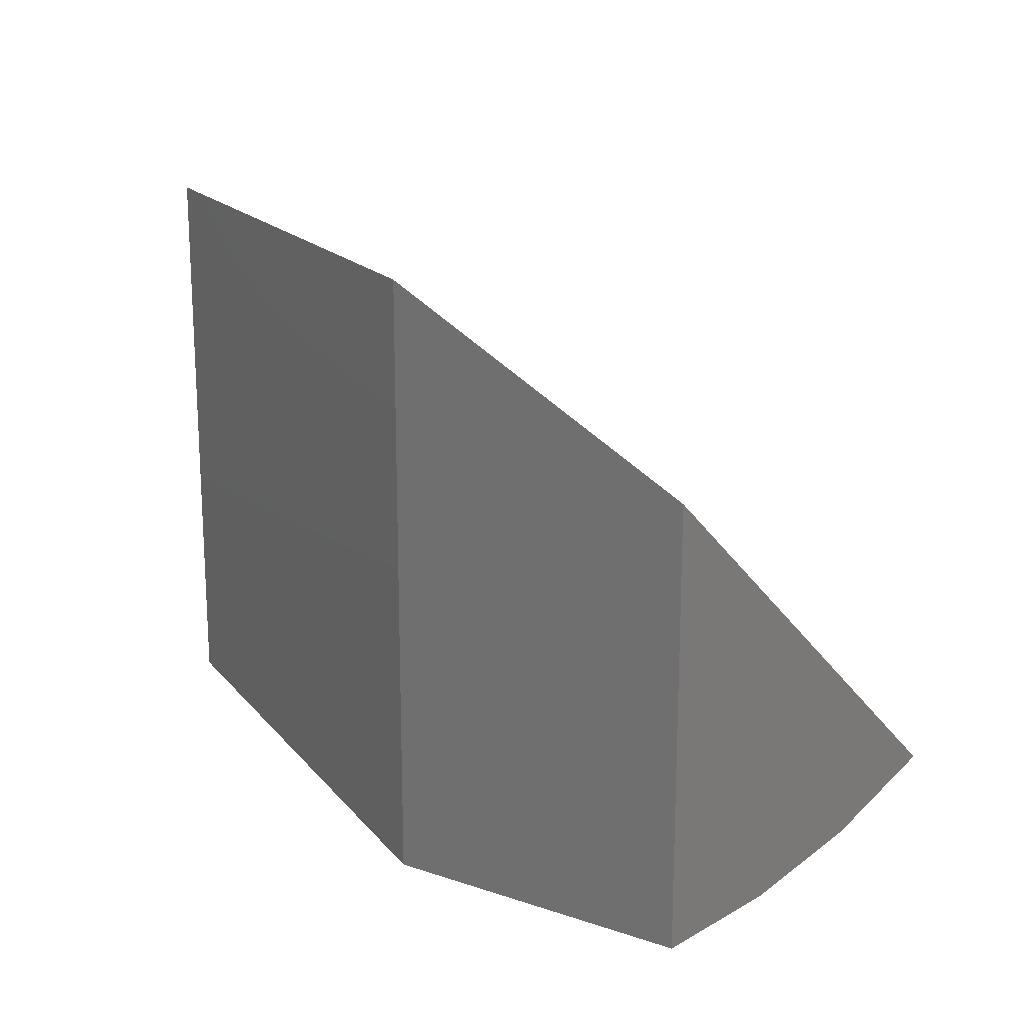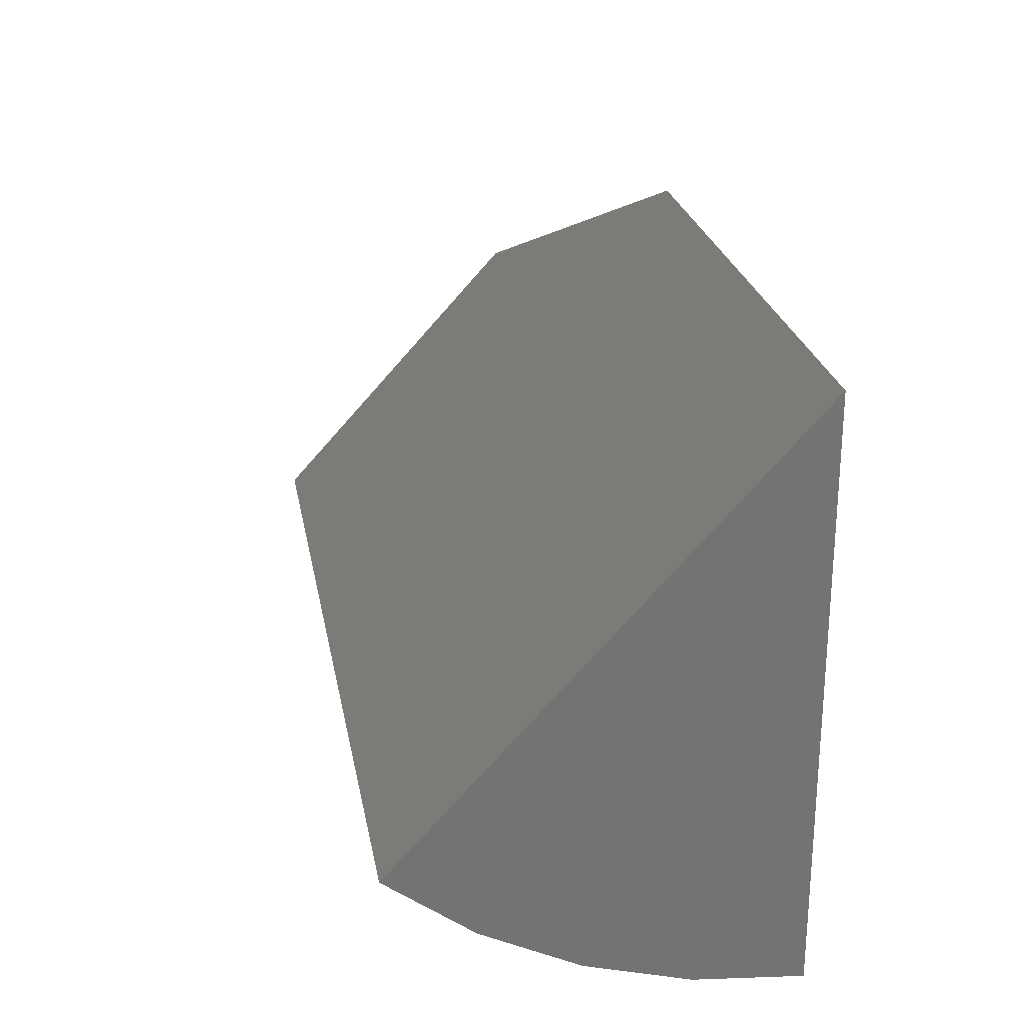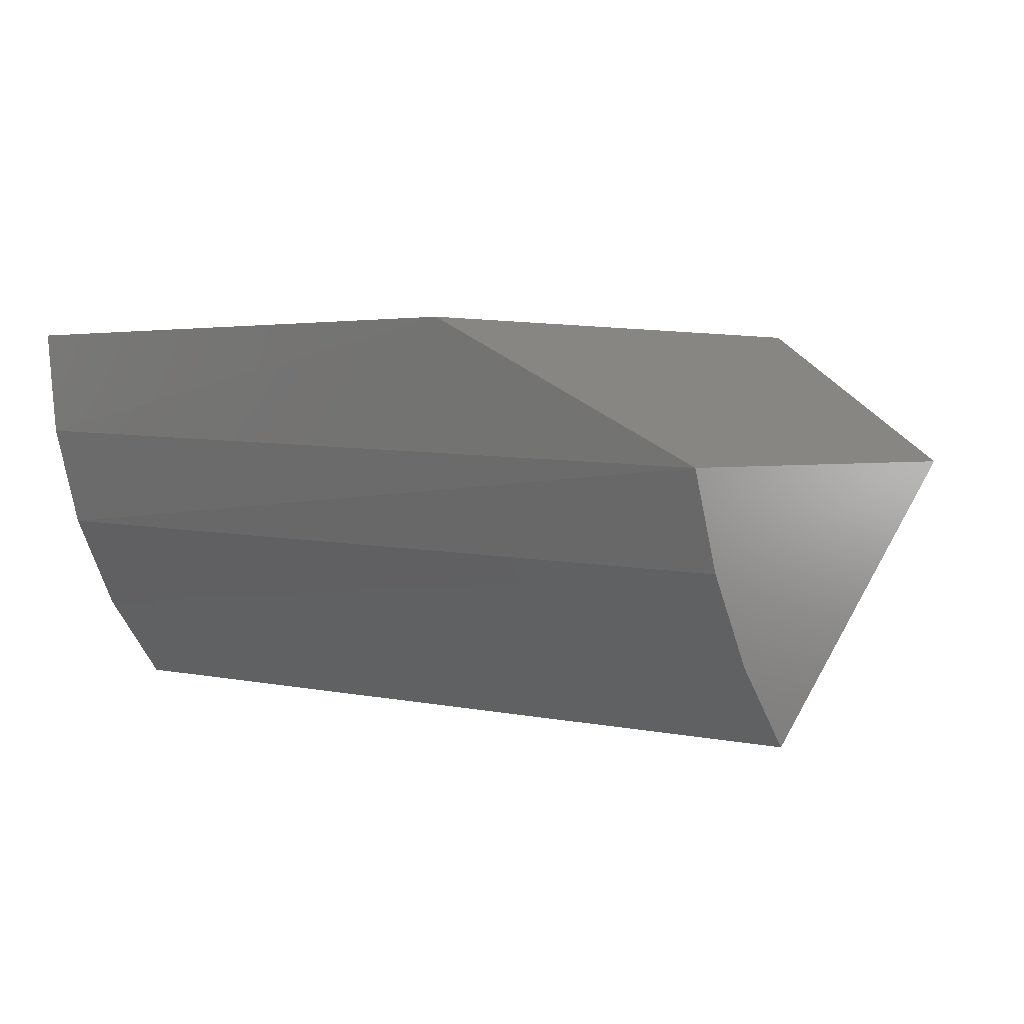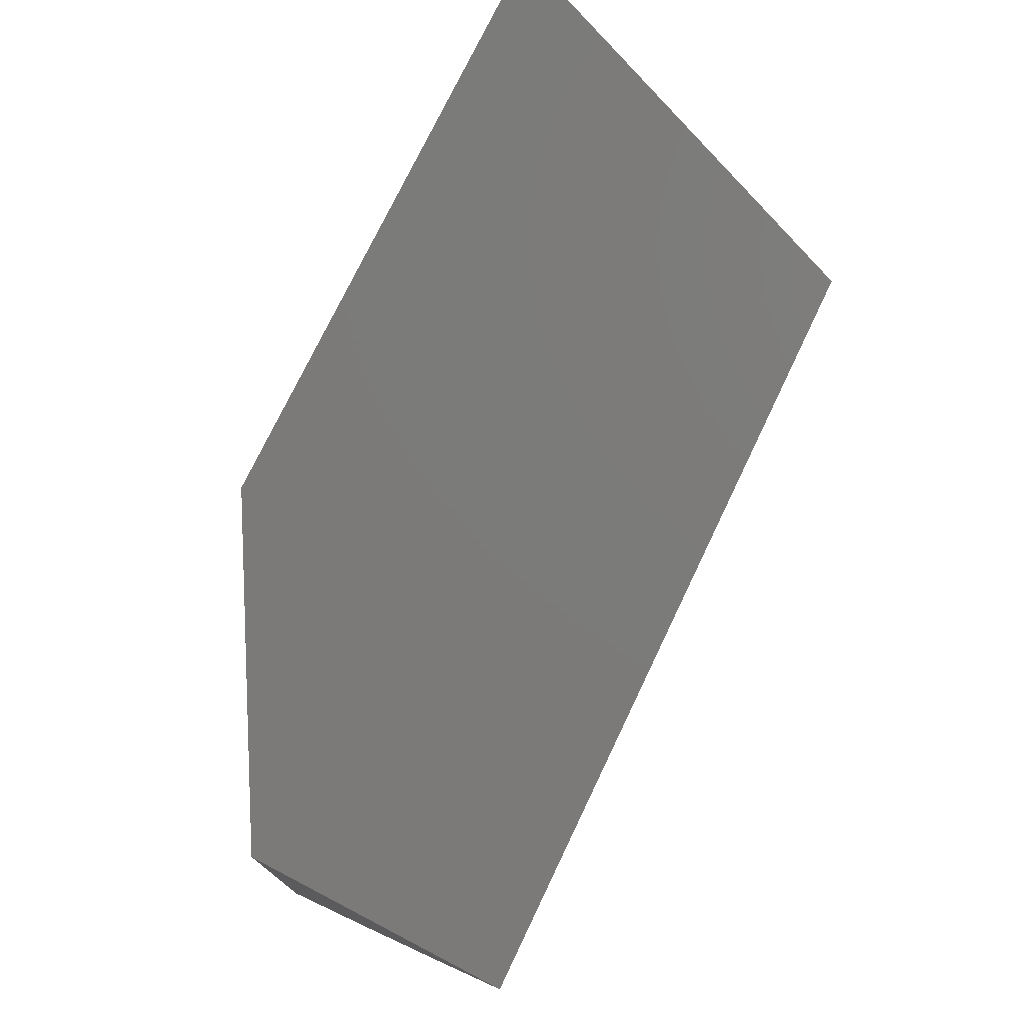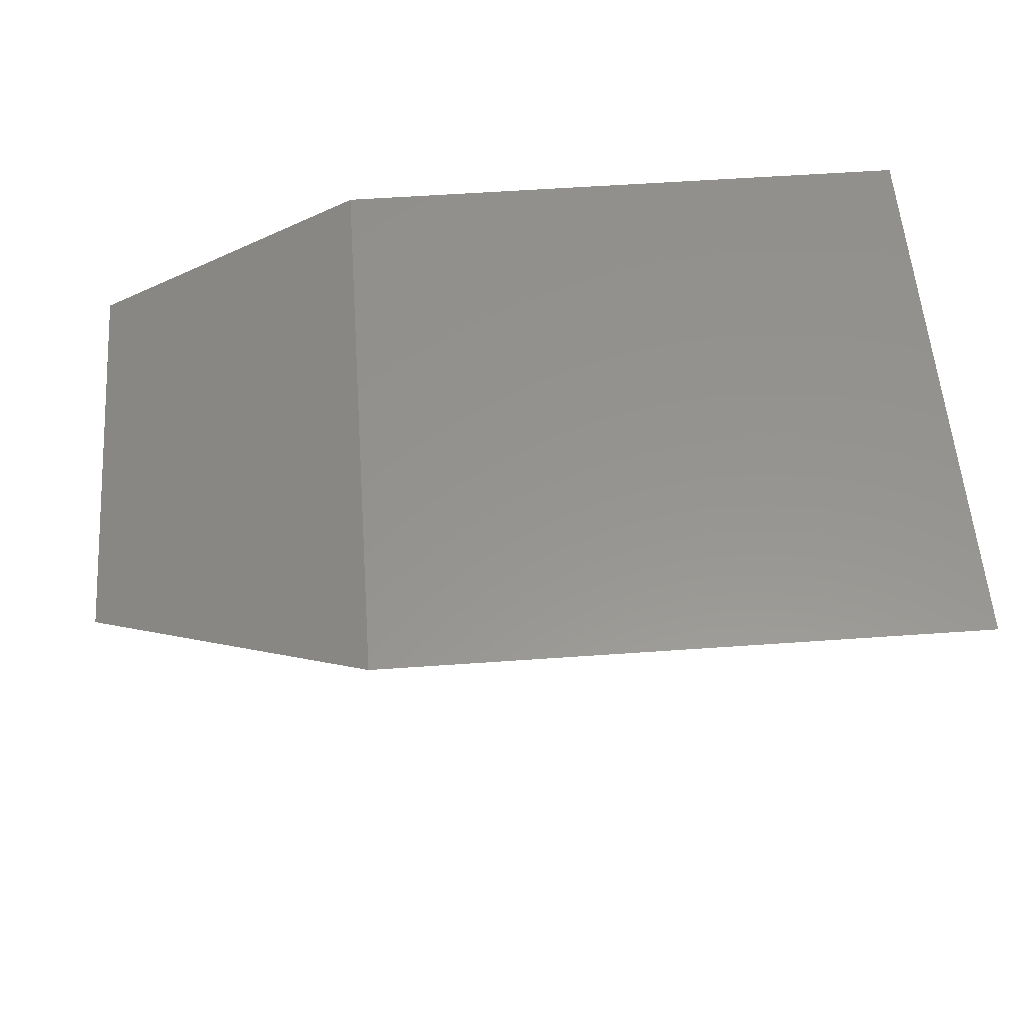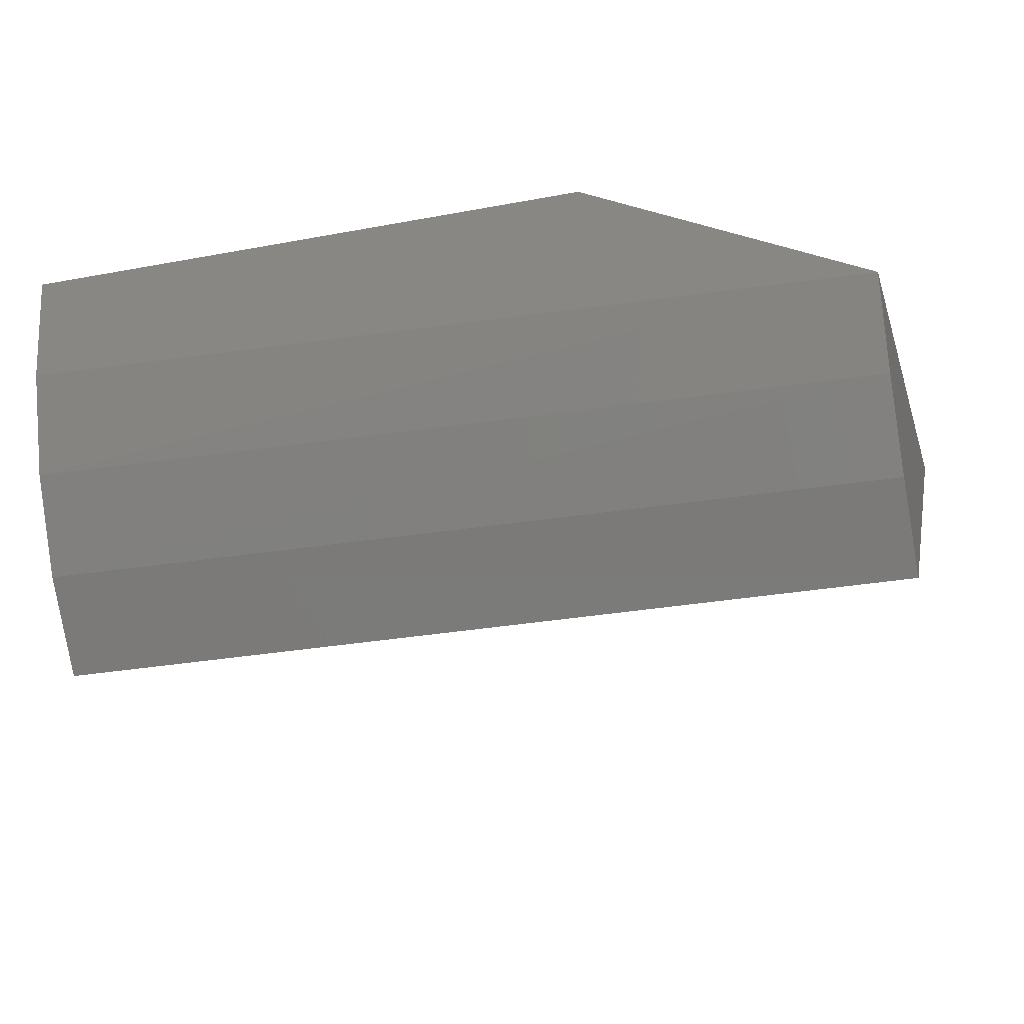
<metadata>
{"format":"stl","ext":"stl","renderer":"f3d","projection":"perspective","resolution":1024,"background":"white","views":[{"elev":17.7,"azim":-116.4,"up":"+Z"},{"elev":24.7,"azim":79.8,"up":"+Z"},{"elev":2.5,"azim":-139.5,"up":"+Y"},{"elev":75.0,"azim":-64.4,"up":"+Z"},{"elev":57.2,"azim":-4.2,"up":"+Y"},{"elev":-26.2,"azim":-163.4,"up":"+Y"}]}
</metadata>
<code>
# stl→obj: 13 verts, 22 faces
v -1.377e-33 -0.3351 -0.3702
v 0.75 -0.3351 -0.3702
v 1.98e-17 -0.1172 -0.1312
v 0.75 2.761e-17 -0.002632
v 0.2422 2.761e-17 -0.002632
v 0.2422 -8.232e-34 -0.5
v 0.75 -2.549e-33 -0.5
v -4.815e-34 -0.1172 -0.486
v -8.051e-34 -0.196 -0.4598
v -1.106e-33 -0.2693 -0.4208
v 0.75 -0.2618 -0.4255
v 0.75 -0.1797 -0.4664
v 0.75 -0.09139 -0.4915
f 1 2 3
f 3 2 4
f 3 4 5
f 6 5 7
f 7 5 4
f 3 8 9
f 3 9 10
f 3 10 1
f 11 9 12
f 6 7 13
f 8 6 13
f 8 13 12
f 8 12 9
f 2 1 11
f 11 1 10
f 11 10 9
f 3 5 8
f 8 5 6
f 4 2 11
f 4 11 12
f 4 12 13
f 4 13 7

</code>
